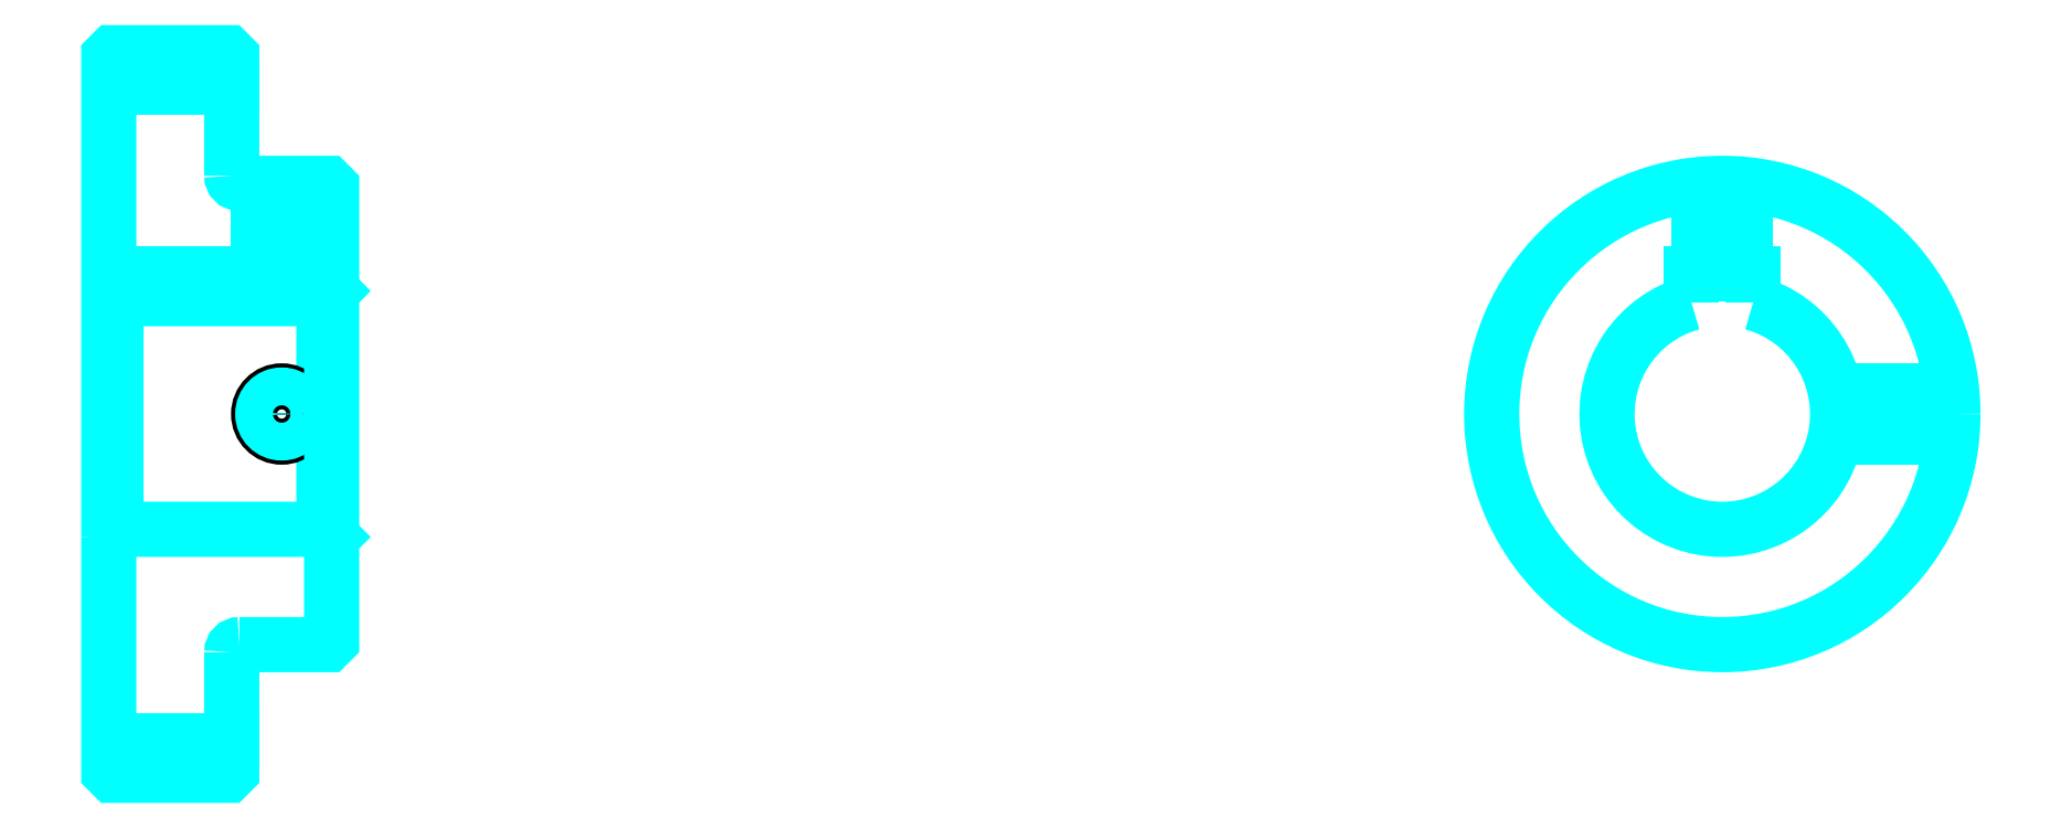
<metadata>
{"format":"dxf","ext":"dxf","renderer":"ezdxf+matplotlib","layout":"modelspace","background":"white","min_lineweight":24,"dpi":150}
</metadata>
<code>
0
SECTION
2
ENTITIES
0
LINE
8
0
10
156.7
20
200.2
30
0
11
172.7
21
200.2
31
0
0
LINE
8
0
10
156.7
20
115.2
30
0
11
172.7
21
115.2
31
0
0
LINE
8
0
10
184.7
20
142.7
30
0
11
185.7
21
141.7
31
0
0
LINE
8
0
10
184.7
20
172.7
30
0
11
185.7
21
173.7
31
0
0
LINE
8
0
10
157.7
20
172.7
30
0
11
157.7
21
142.7
31
0
0
POLYLINE
8
0
66
1
10
0
20
0
30
0
70
2
0
VERTEX
8
0
10
156.7
20
141.7
30
0
70
0
0
VERTEX
8
0
10
157.7
20
142.7
30
0
70
0
0
VERTEX
8
0
10
184.7
20
142.7
30
0
70
0
0
VERTEX
8
0
10
184.7
20
172.7
30
0
70
0
0
VERTEX
8
0
10
157.7
20
172.7
30
0
70
0
0
VERTEX
8
0
10
156.7
20
173.7
30
0
70
0
0
SEQEND
8
0
0
ARC
8
0
10
173.7
20
188.7
30
0
40
1
50
180
51
270
0
ARC
8
0
10
173.7
20
126.7
30
0
40
1
50
90
51
180
0
ARC
8
0
10
366.6
20
157.7
30
0
40
15
50
105.5
51
74.53
0
POLYLINE
8
0
66
1
10
0
20
0
30
0
70
2
0
VERTEX
8
0
10
370.6
20
172.1
30
0
70
0
0
VERTEX
8
0
10
370.6
20
176
30
0
70
0
0
VERTEX
8
0
10
362.6
20
176
30
0
70
0
0
VERTEX
8
0
10
362.6
20
172.1
30
0
70
0
0
SEQEND
8
0
0
LINE
8
0
10
156.7
20
176
30
0
11
185.7
21
176
31
0
0
POLYLINE
8
0
66
1
10
0
20
0
30
0
70
2
0
VERTEX
8
0
10
182.2
20
187.7
30
0
70
0
0
VERTEX
8
0
10
182.2
20
176
30
0
70
0
0
SEQEND
8
0
0
POLYLINE
8
0
66
1
10
0
20
0
30
0
70
2
0
VERTEX
8
0
10
176.2
20
187.7
30
0
70
0
0
VERTEX
8
0
10
176.2
20
176
30
0
70
0
0
SEQEND
8
0
0
POLYLINE
8
0
66
1
10
0
20
0
30
0
70
2
0
VERTEX
8
0
10
181.7
20
187.7
30
0
70
0
0
VERTEX
8
0
10
181.7
20
176
30
0
70
0
0
SEQEND
8
0
0
POLYLINE
8
0
66
1
10
0
20
0
30
0
70
2
0
VERTEX
8
0
10
176.8
20
187.7
30
0
70
0
0
VERTEX
8
0
10
176.8
20
176
30
0
70
0
0
SEQEND
8
0
0
POLYLINE
8
0
66
1
10
0
20
0
30
0
70
2
0
VERTEX
8
0
10
363.6
20
176
30
0
70
0
0
VERTEX
8
0
10
363.6
20
187.5
30
0
70
0
0
SEQEND
8
0
0
POLYLINE
8
0
66
1
10
0
20
0
30
0
70
2
0
VERTEX
8
0
10
369.6
20
176
30
0
70
0
0
VERTEX
8
0
10
369.6
20
187.5
30
0
70
0
0
SEQEND
8
0
0
POLYLINE
8
0
66
1
10
0
20
0
30
0
70
2
0
VERTEX
8
0
10
364.2
20
176
30
0
70
0
0
VERTEX
8
0
10
364.2
20
187.6
30
0
70
0
0
SEQEND
8
0
0
POLYLINE
8
0
66
1
10
0
20
0
30
0
70
2
0
VERTEX
8
0
10
369.1
20
176
30
0
70
0
0
VERTEX
8
0
10
369.1
20
187.6
30
0
70
0
0
SEQEND
8
0
0
CIRCLE
8
0
10
179.2
20
157.7
30
0
40
3
0
CIRCLE
8
0
10
179.2
20
157.7
30
0
40
2.46
0
POLYLINE
8
0
66
1
10
0
20
0
30
0
70
2
0
VERTEX
8
0
10
381.3
20
160.7
30
0
70
0
0
VERTEX
8
0
10
396.5
20
160.7
30
0
70
0
0
SEQEND
8
0
0
POLYLINE
8
0
66
1
10
0
20
0
30
0
70
2
0
VERTEX
8
0
10
381.3
20
154.7
30
0
70
0
0
VERTEX
8
0
10
396.5
20
154.7
30
0
70
0
0
SEQEND
8
0
0
POLYLINE
8
0
66
1
10
0
20
0
30
0
70
2
0
VERTEX
8
0
10
381.4
20
160.1
30
0
70
0
0
VERTEX
8
0
10
396.5
20
160.1
30
0
70
0
0
SEQEND
8
0
0
POLYLINE
8
0
66
1
10
0
20
0
30
0
70
2
0
VERTEX
8
0
10
381.4
20
155.2
30
0
70
0
0
VERTEX
8
0
10
396.5
20
155.2
30
0
70
0
0
SEQEND
8
0
0
POLYLINE
8
0
66
1
10
0
20
0
30
0
70
2
0
VERTEX
8
0
10
156.7
20
141.7
30
0
70
0
0
VERTEX
8
0
10
156.7
20
111.2
30
0
70
0
0
VERTEX
8
0
10
157.2
20
110.7
30
0
70
0
0
VERTEX
8
0
10
172.2
20
110.7
30
0
70
0
0
VERTEX
8
0
10
172.7
20
111.2
30
0
70
0
0
VERTEX
8
0
10
172.7
20
126.7
30
0
70
0
0
SEQEND
8
0
0
POLYLINE
8
0
66
1
10
0
20
0
30
0
70
2
0
VERTEX
8
0
10
173.7
20
127.7
30
0
70
0
0
VERTEX
8
0
10
185.2
20
127.7
30
0
70
0
0
VERTEX
8
0
10
185.7
20
128.2
30
0
70
0
0
VERTEX
8
0
10
185.7
20
187.2
30
0
70
0
0
VERTEX
8
0
10
185.2
20
187.7
30
0
70
0
0
VERTEX
8
0
10
173.7
20
187.7
30
0
70
0
0
SEQEND
8
0
0
POLYLINE
8
0
66
1
10
0
20
0
30
0
70
2
0
VERTEX
8
0
10
172.7
20
188.7
30
0
70
0
0
VERTEX
8
0
10
172.7
20
204.2
30
0
70
0
0
VERTEX
8
0
10
172.2
20
204.7
30
0
70
0
0
VERTEX
8
0
10
157.2
20
204.7
30
0
70
0
0
VERTEX
8
0
10
156.7
20
204.2
30
0
70
0
0
VERTEX
8
0
10
156.7
20
141.7
30
0
70
0
0
SEQEND
8
0
0
CIRCLE
8
0
10
366.6
20
157.7
30
0
40
30
0
ENDSEC
0
EOF

</code>
